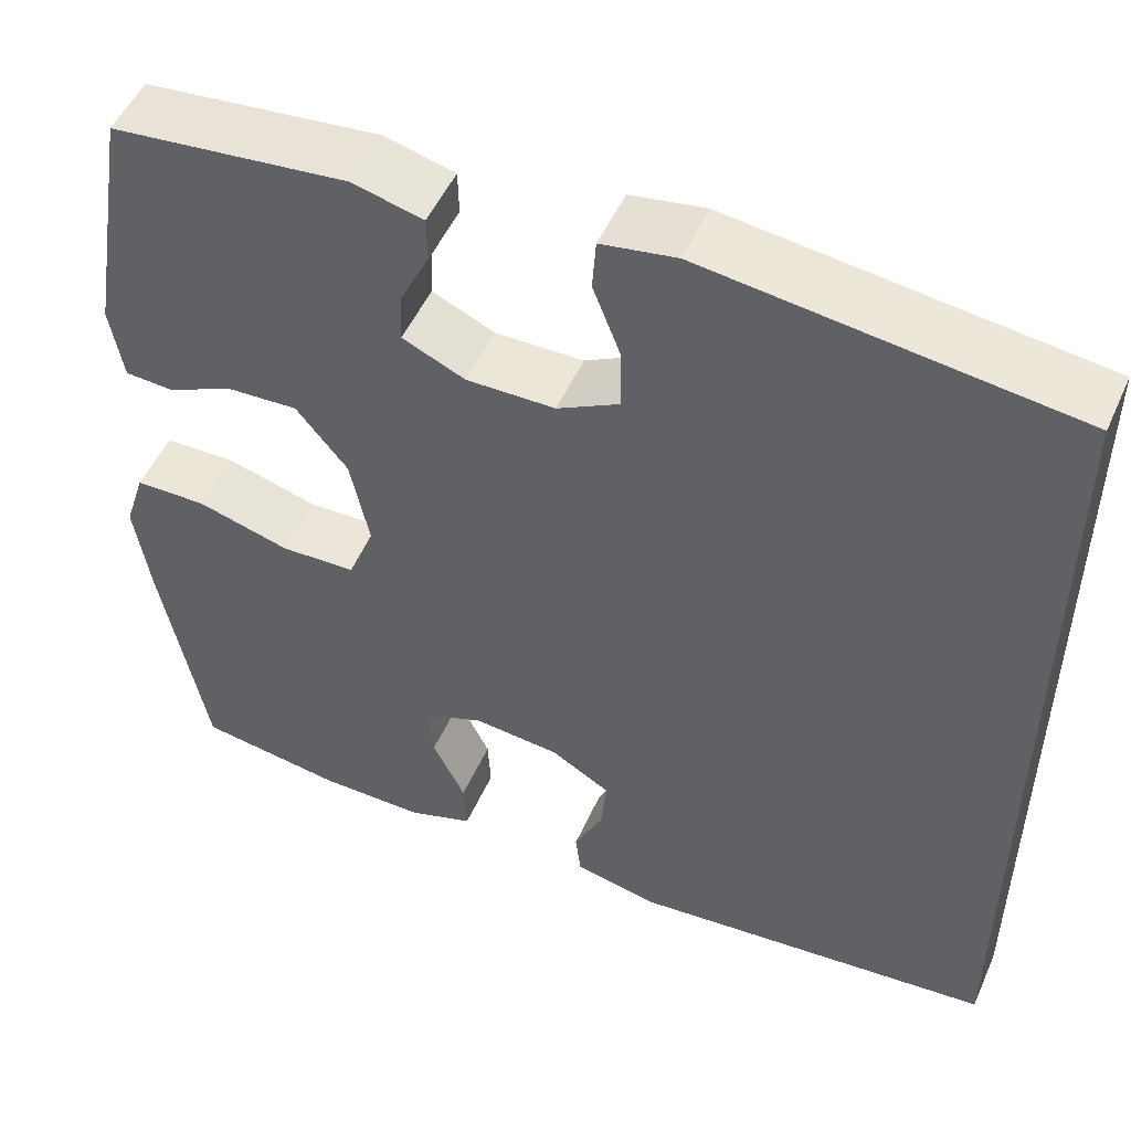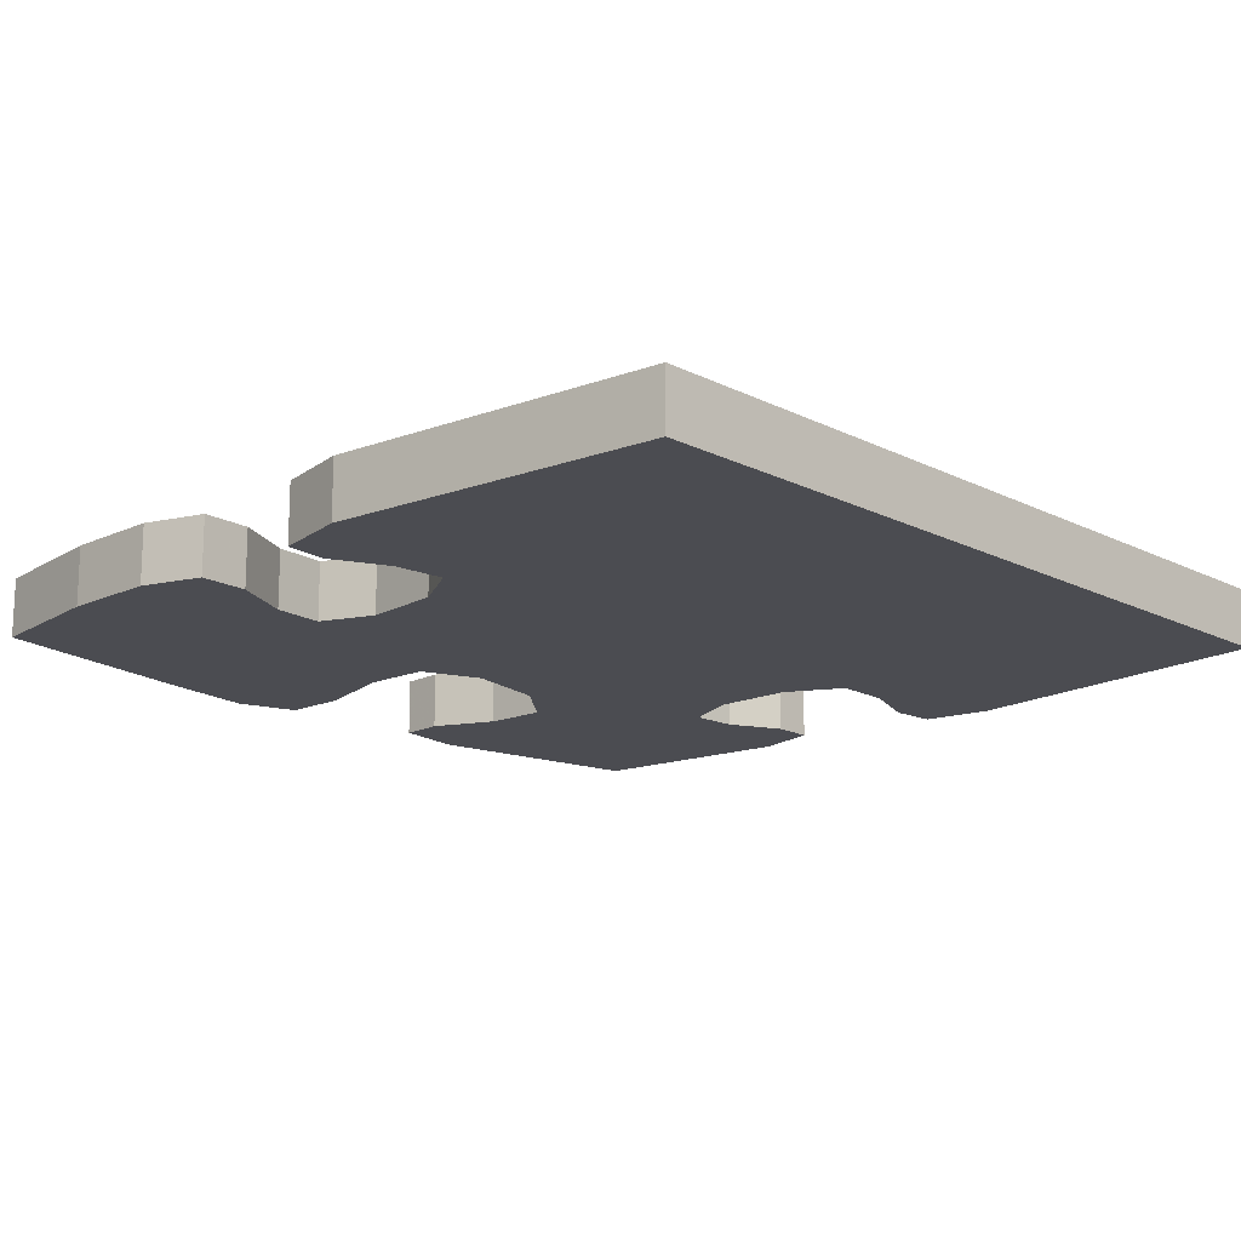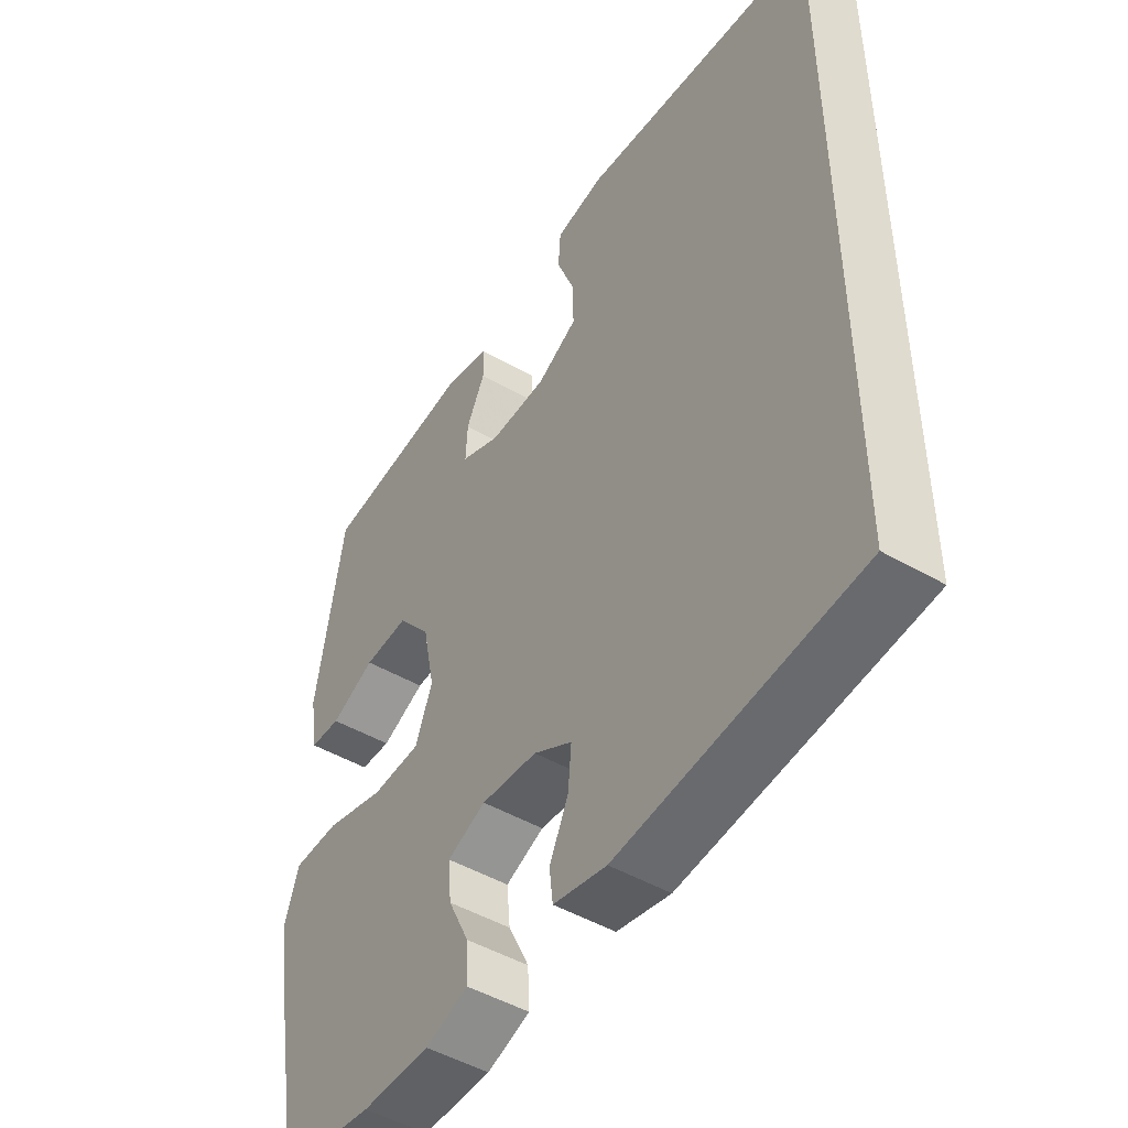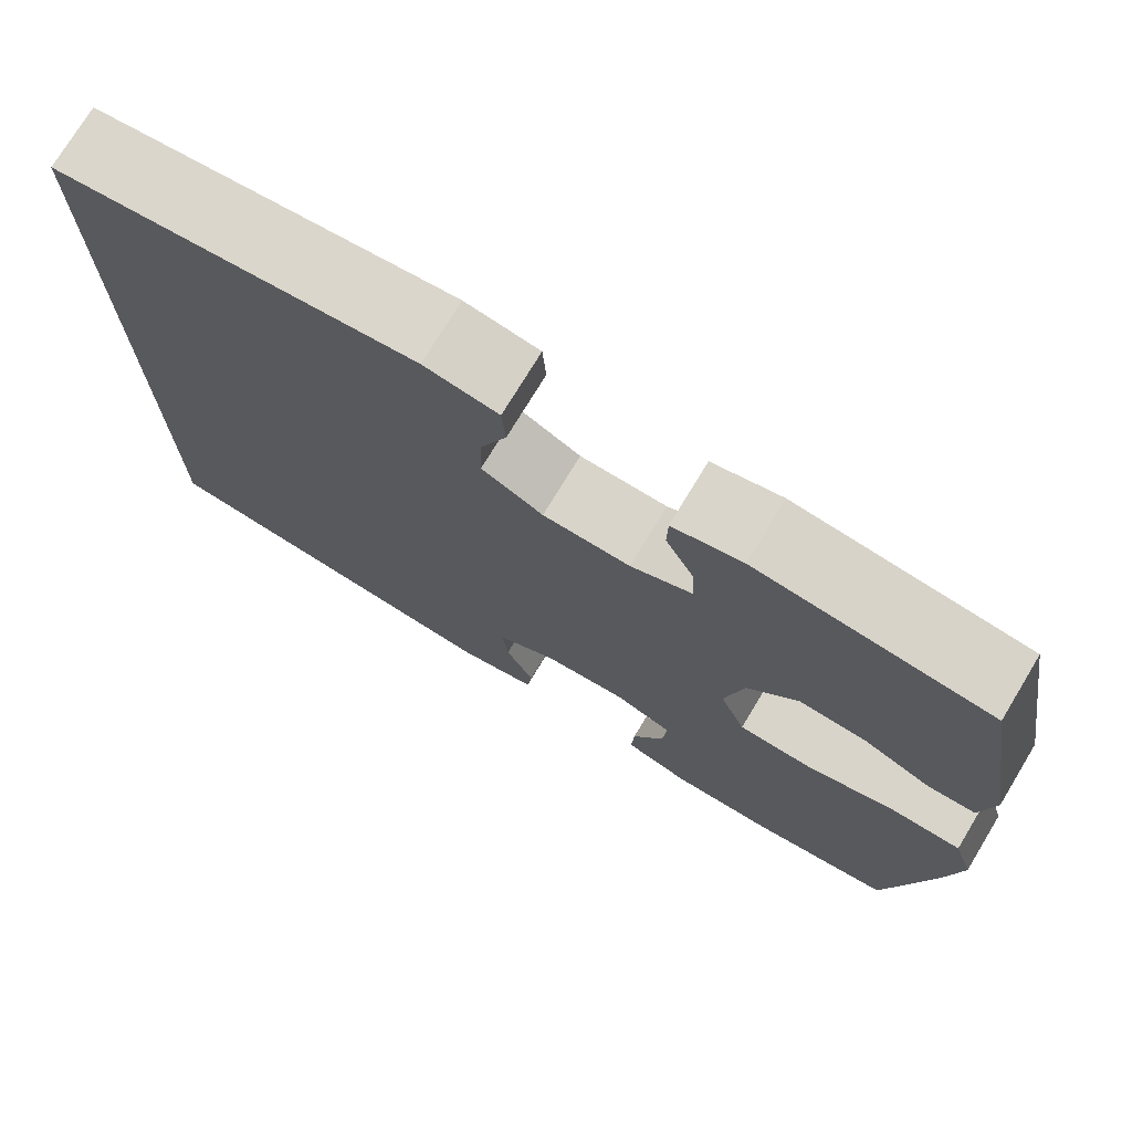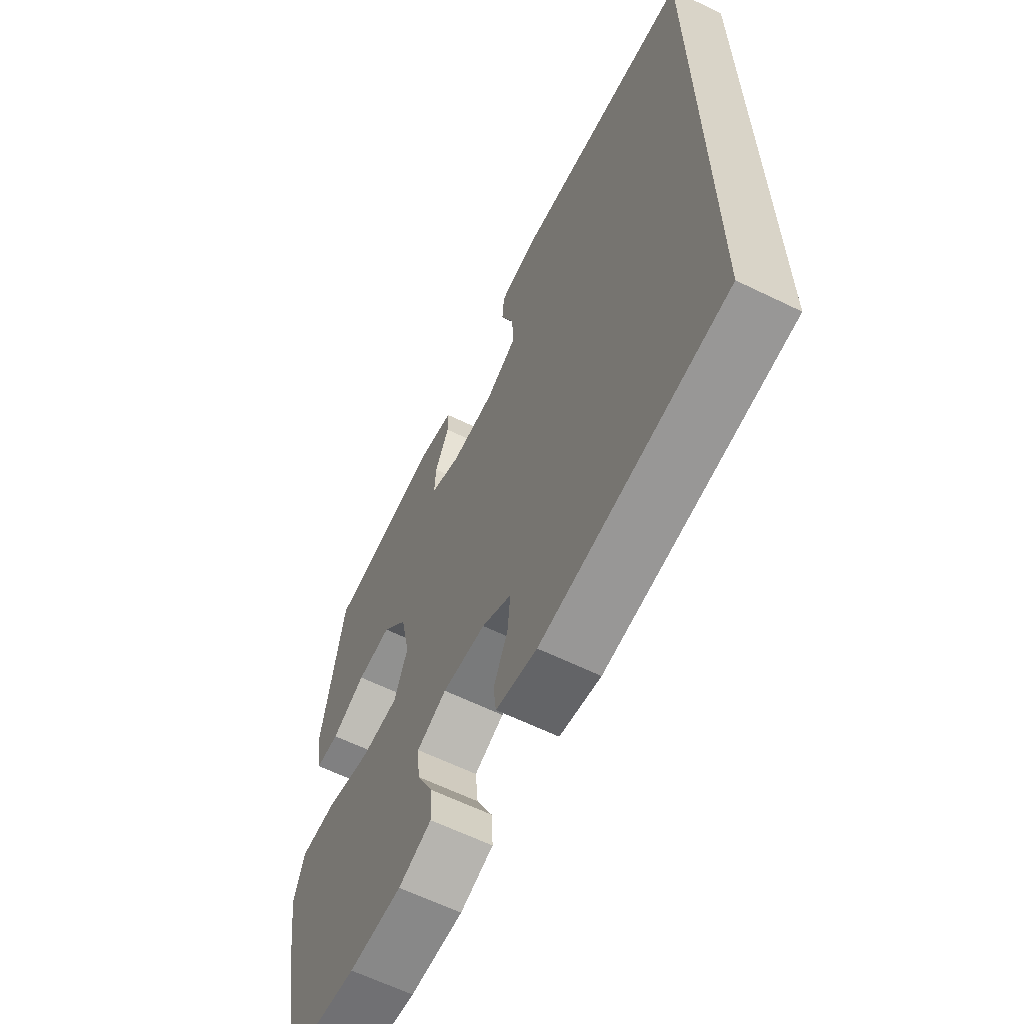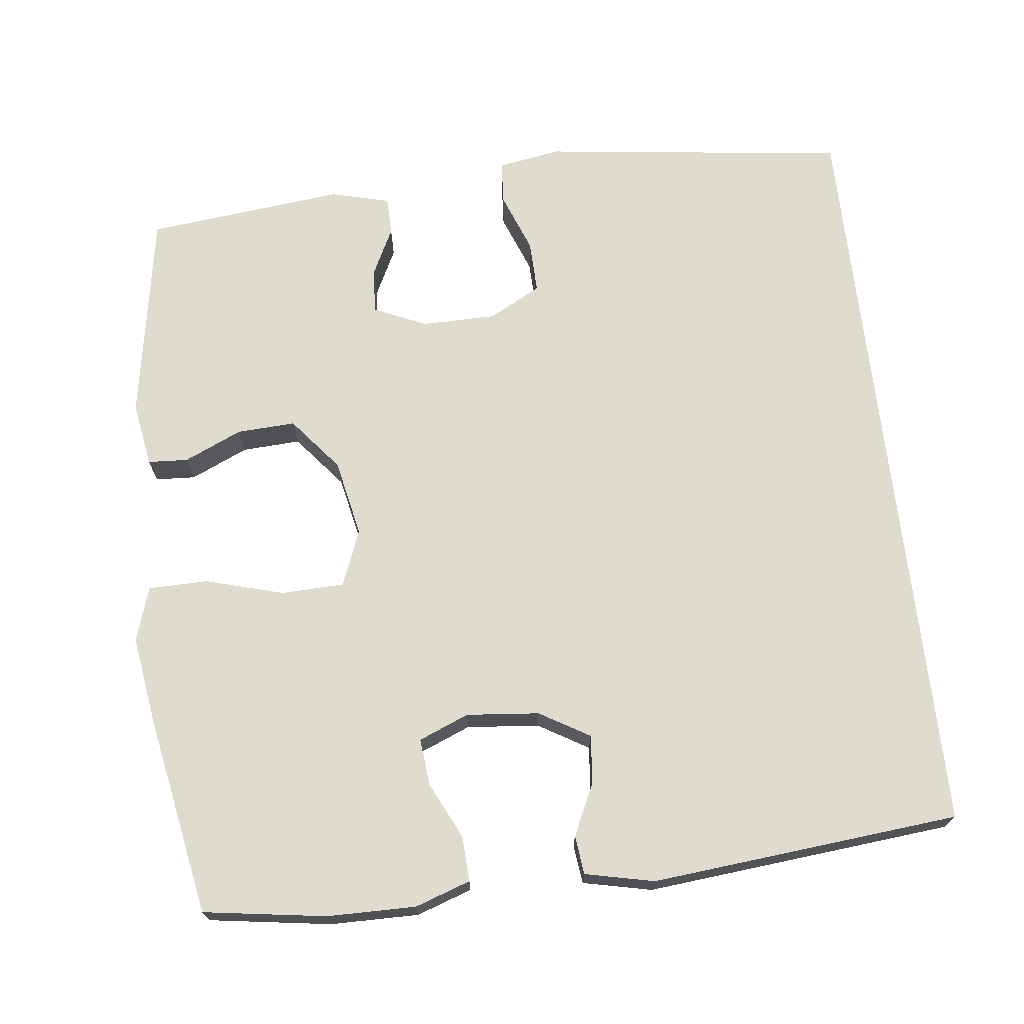
<metadata>
{"format":"obj","ext":"obj","renderer":"f3d","projection":"perspective","resolution":1024,"background":"white","views":[{"elev":51.2,"azim":-156.3,"up":"+Z"},{"elev":-15.5,"azim":-136.6,"up":"+Y"},{"elev":-48.2,"azim":-122.9,"up":"+Z"},{"elev":74.8,"azim":31.2,"up":"+Z"},{"elev":-63.1,"azim":-116.2,"up":"+Z"},{"elev":70.5,"azim":173.4,"up":"+Y"}]}
</metadata>
<code>
v -0.5 0.07 0.511
v -0.096 0.07 0.561
v -0.013 0.07 0.547
v -0.009 0.07 0.49
v -0.039 0.07 0.412
v -0.041 0.07 0.342
v 0.028 0.07 0.305
v 0.126 0.07 0.304
v 0.195 0.07 0.335
v 0.192 0.07 0.393
v 0.16 0.07 0.458
v 0.161 0.07 0.508
v 0.239 0.07 0.528
v 0.5 0.07 0.5
v 0.547 0.07 0.222
v 0.533 0.07 0.137
v 0.48 0.07 0.134
v 0.404 0.07 0.168
v 0.327 0.07 0.172
v 0.27 0.07 0.102
v 0.249 0.07 0
v 0.278 0.07 -0.074
v 0.361 0.07 -0.077
v 0.464 0.07 -0.048
v 0.543 0.07 -0.049
v 0.566 0.07 -0.121
v 0.549 0.07 -0.235
v 0.5 0.07 -0.5
v 0.339 0.07 -0.524
v 0.222 0.07 -0.525
v 0.149 0.07 -0.5
v 0.152 0.07 -0.44
v 0.188 0.07 -0.366
v 0.194 0.07 -0.304
v 0.128 0.07 -0.277
v 0.032 0.07 -0.286
v -0.034 0.07 -0.325
v -0.028 0.07 -0.389
v 0.004 0.07 -0.457
v -0.002 0.07 -0.508
v -0.093 0.07 -0.528
v -0.5 0.07 -0.489
v -0.5 0 0.511
v -0.096 0 0.561
v -0.013 0 0.547
v -0.009 0 0.49
v -0.039 0 0.412
v -0.041 0 0.342
v 0.028 0 0.305
v 0.126 0 0.304
v 0.195 0 0.335
v 0.192 0 0.393
v 0.16 0 0.458
v 0.161 0 0.508
v 0.239 0 0.528
v 0.5 0 0.5
v 0.547 0 0.222
v 0.533 0 0.137
v 0.48 0 0.134
v 0.404 0 0.168
v 0.327 0 0.172
v 0.27 0 0.102
v 0.249 0 0
v 0.278 0 -0.074
v 0.361 0 -0.077
v 0.464 0 -0.048
v 0.543 0 -0.049
v 0.566 0 -0.121
v 0.549 0 -0.235
v 0.5 0 -0.5
v 0.339 0 -0.524
v 0.222 0 -0.525
v 0.149 0 -0.5
v 0.152 0 -0.44
v 0.188 0 -0.366
v 0.194 0 -0.304
v 0.128 0 -0.277
v 0.032 0 -0.286
v -0.034 0 -0.325
v -0.028 0 -0.389
v 0.004 0 -0.457
v -0.002 0 -0.508
v -0.093 0 -0.528
v -0.5 0 -0.489
f 38 39 40 41
f 37 38 41 42
f 36 37 42 1
f 30 31 32 33
f 30 33 34
f 29 30 34
f 28 29 34
f 27 28 34
f 26 27 34 35
f 23 24 25 26
f 22 23 26 35
f 15 16 17 18
f 15 18 19
f 14 15 19
f 13 14 19 20
f 10 11 12 13
f 9 10 13 20
f 2 3 4 5
f 2 5 6
f 1 2 6
f 36 1 6 7
f 21 22 35 36
f 8 9 20 21
f 7 8 21 36
f 83 82 81 80
f 84 83 80 79
f 43 84 79 78
f 75 74 73 72
f 76 75 72
f 76 72 71
f 76 71 70
f 76 70 69
f 77 76 69 68
f 68 67 66 65
f 77 68 65 64
f 60 59 58 57
f 61 60 57
f 61 57 56
f 62 61 56 55
f 55 54 53 52
f 62 55 52 51
f 47 46 45 44
f 48 47 44
f 48 44 43
f 49 48 43 78
f 78 77 64 63
f 63 62 51 50
f 78 63 50 49
f 1 43 44 2
f 2 44 45 3
f 3 45 46 4
f 4 46 47 5
f 5 47 48 6
f 6 48 49 7
f 7 49 50 8
f 8 50 51 9
f 9 51 52 10
f 10 52 53 11
f 11 53 54 12
f 12 54 55 13
f 13 55 56 14
f 14 56 57 15
f 15 57 58 16
f 16 58 59 17
f 17 59 60 18
f 18 60 61 19
f 19 61 62 20
f 20 62 63 21
f 21 63 64 22
f 22 64 65 23
f 23 65 66 24
f 24 66 67 25
f 25 67 68 26
f 26 68 69 27
f 27 69 70 28
f 28 70 71 29
f 29 71 72 30
f 30 72 73 31
f 31 73 74 32
f 32 74 75 33
f 33 75 76 34
f 34 76 77 35
f 35 77 78 36
f 36 78 79 37
f 37 79 80 38
f 38 80 81 39
f 39 81 82 40
f 40 82 83 41
f 41 83 84 42
f 42 84 43 1

</code>
